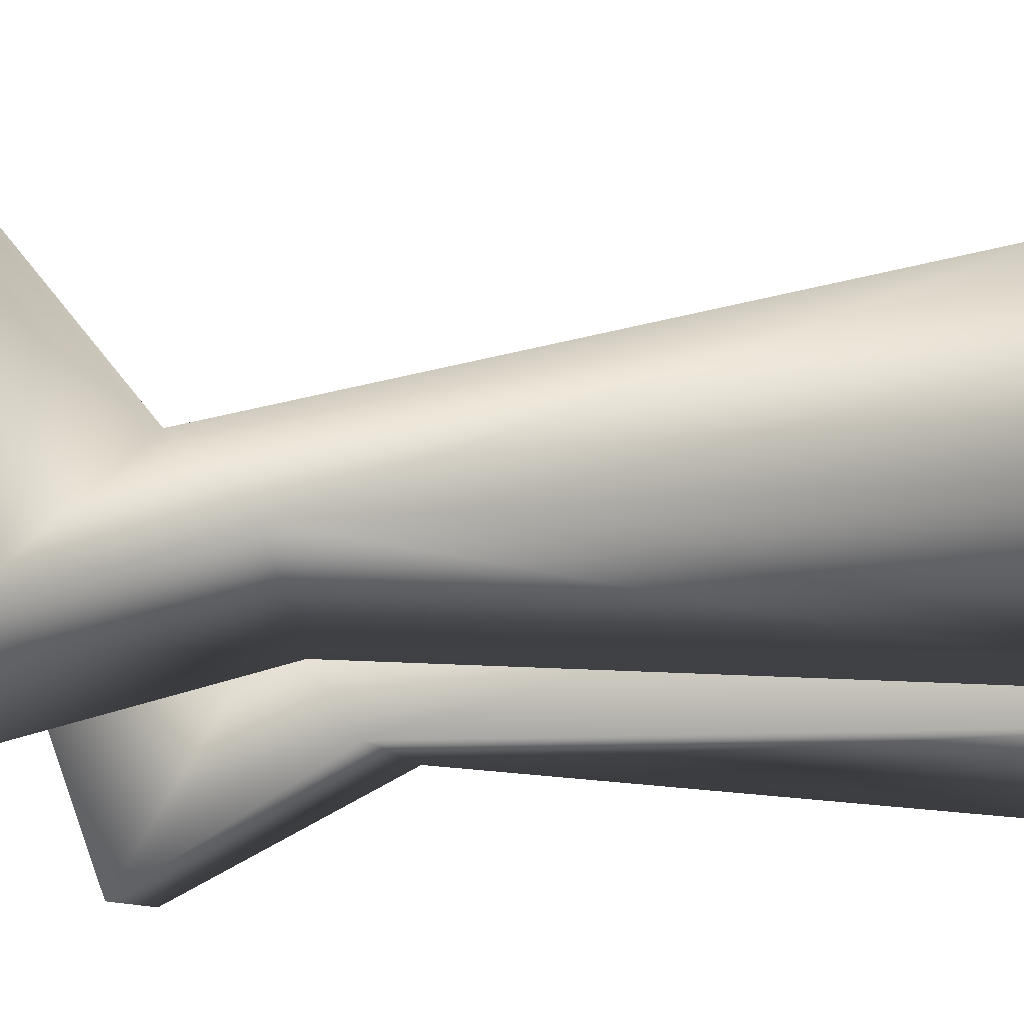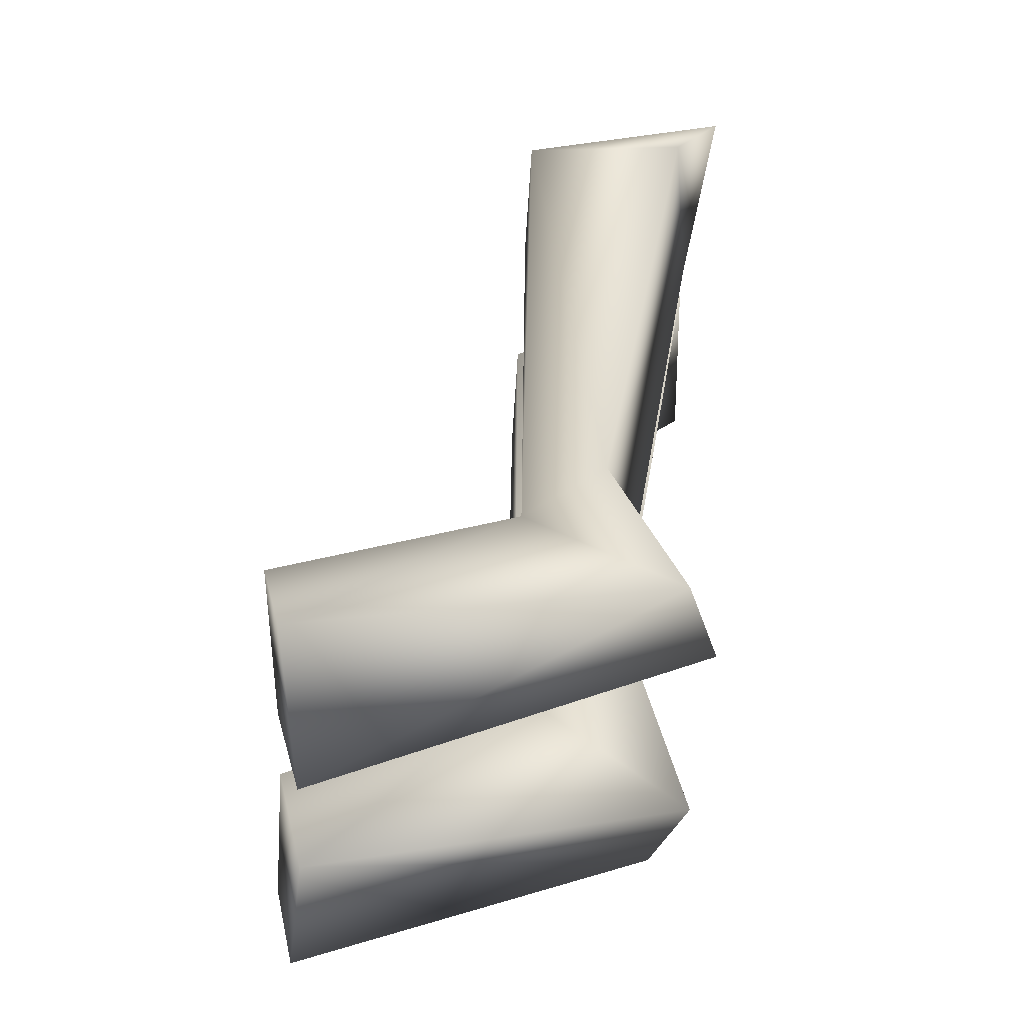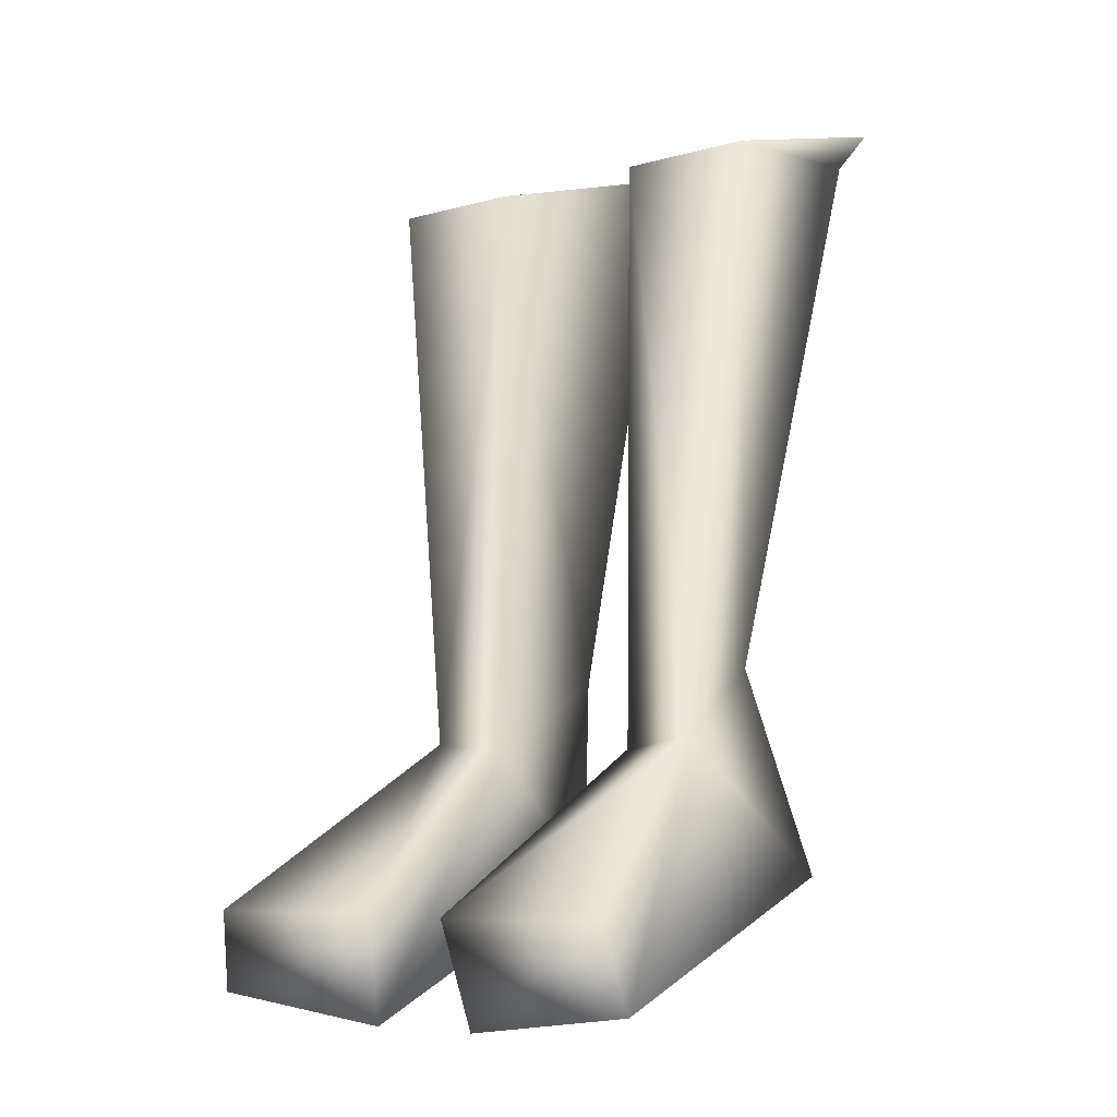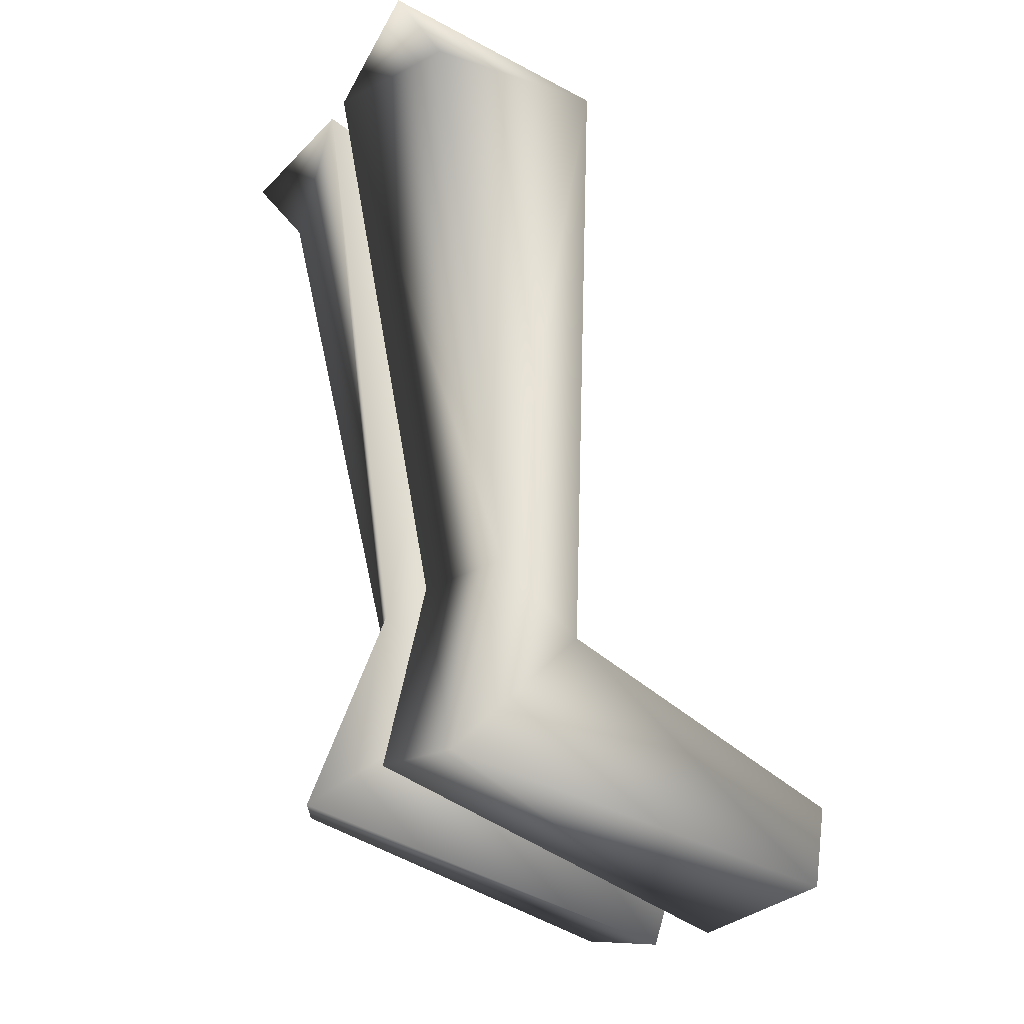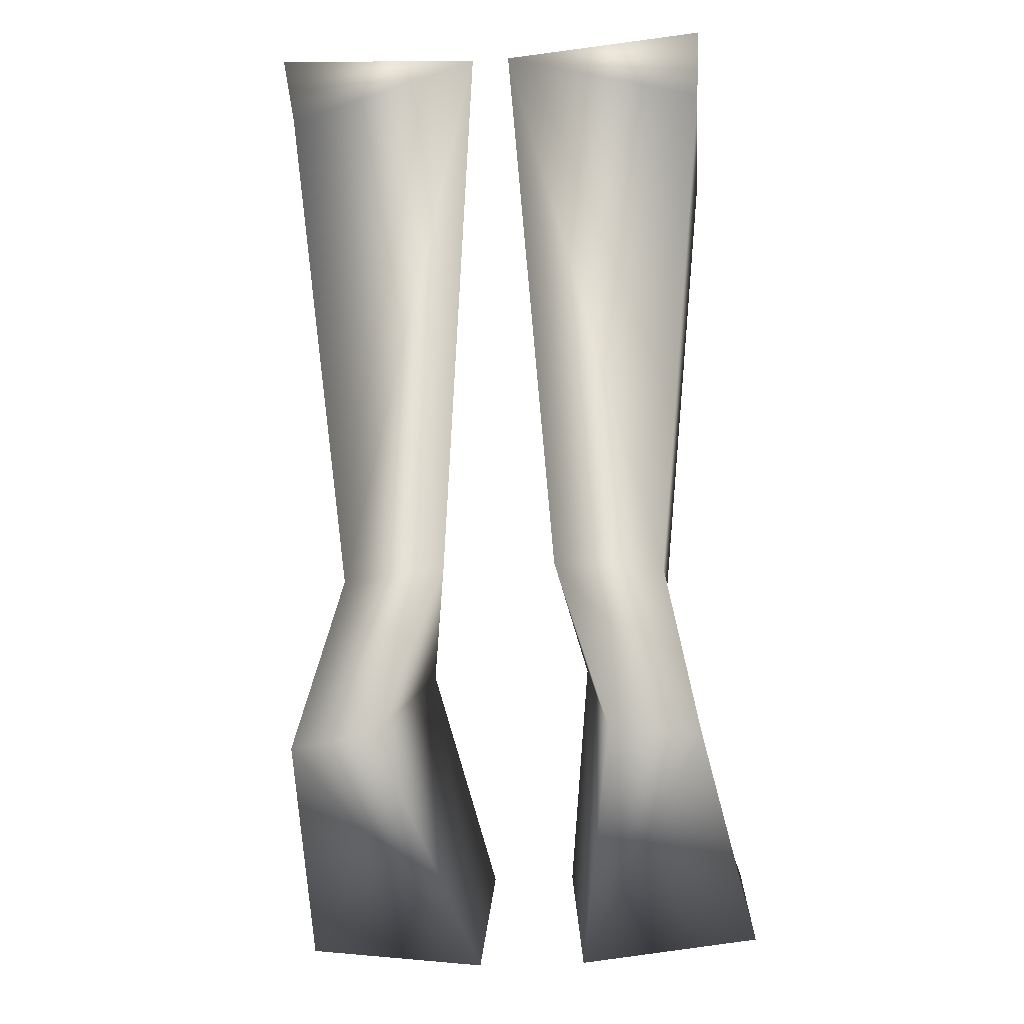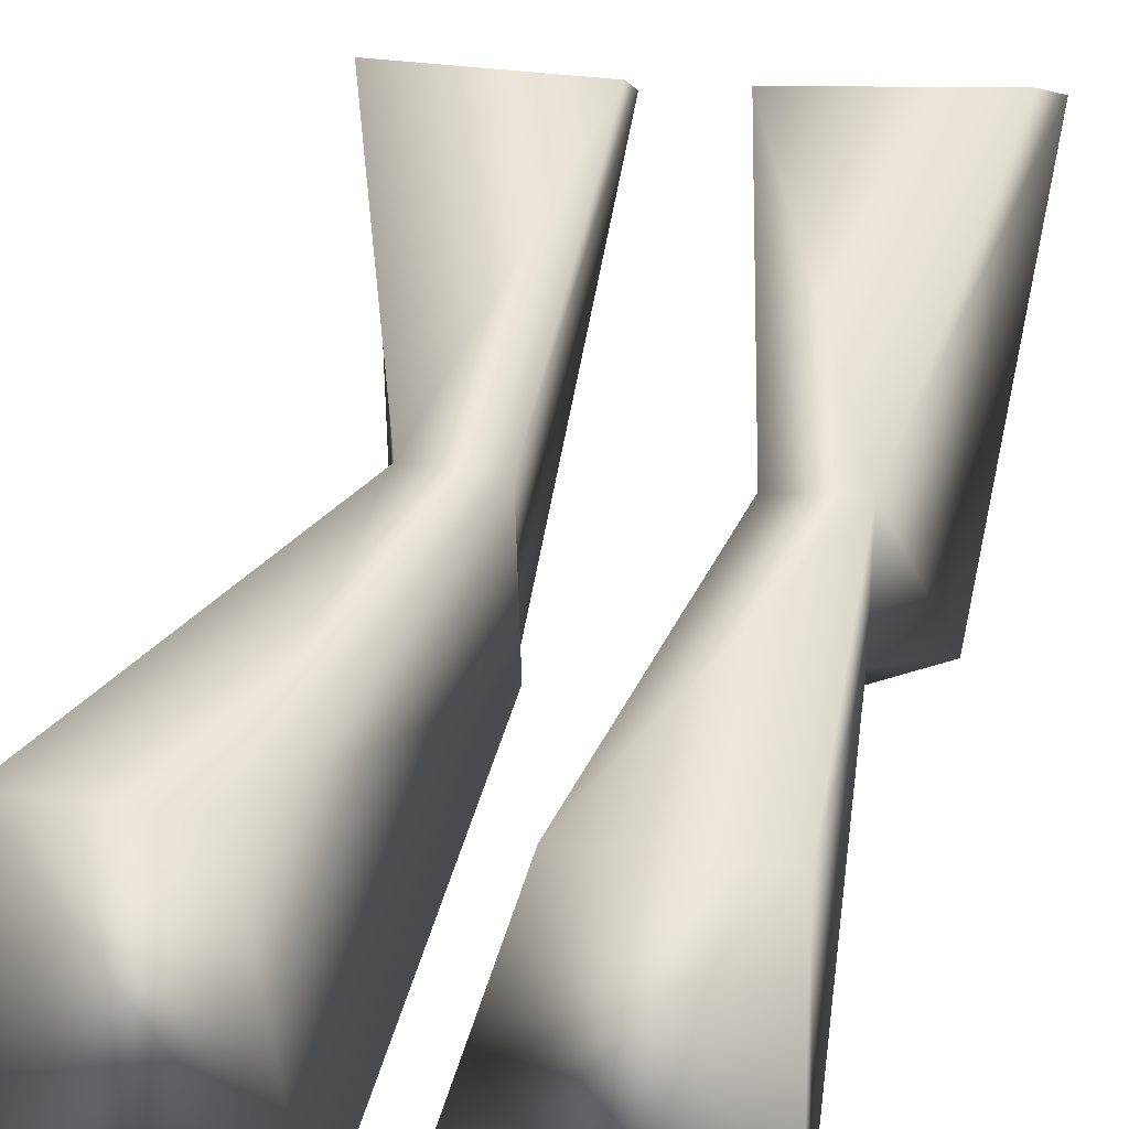
<metadata>
{"format":"obj","ext":"obj","renderer":"f3d","projection":"perspective","resolution":1024,"background":"white","views":[{"elev":-32.1,"azim":106.2,"up":"+Z"},{"elev":-48.2,"azim":87.0,"up":"+Y"},{"elev":-7.2,"azim":38.4,"up":"+Y"},{"elev":-18.9,"azim":-114.5,"up":"+Y"},{"elev":-25.6,"azim":-173.7,"up":"+Y"},{"elev":18.3,"azim":-166.4,"up":"+Z"}]}
</metadata>
<code>
o Miku.005_Plane.005
v 0.008842 0.6858 0.3477
v 0.03703 0.661 0.4402
v 0.03647 0.3953 0.4423
v 0.07167 0.3999 0.4451
v 0.02566 0.429 0.3899
v 0.09883 0.661 0.4402
v 0.0751 0.4314 0.4063
v 0.1015 0.6665 0.362
v 0.1031 0.6875 0.3404
v 0.08993 0.3392 0.3762
v 0.05079 0.3382 0.3606
v 0.02559 0.278 0.535
v 0.1103 0.2889 0.5417
v 0.1043 0.325 0.5505
v 0.0196 0.3245 0.5472
v -0.008842 0.6858 0.3477
v -0.03703 0.661 0.4402
v -0.03647 0.3953 0.4423
v -0.07167 0.3999 0.4451
v -0.02566 0.429 0.3899
v -0.09883 0.661 0.4402
v -0.0751 0.4314 0.4063
v -0.1015 0.6665 0.362
v -0.1031 0.6875 0.3404
v -0.08993 0.3392 0.3762
v -0.05079 0.3382 0.3606
v -0.02559 0.278 0.535
v -0.1103 0.2889 0.5417
v -0.1043 0.325 0.5505
v -0.0196 0.3245 0.5472
f 2 5 3
f 2 3 4
f 2 4 6
f 2 1 5
f 6 4 7
f 6 7 8
f 8 9 6
f 1 9 8
f 1 8 7
f 10 7 4
f 10 5 7
f 1 7 5
f 10 11 5
f 12 11 10
f 12 10 13
f 4 13 10
f 13 4 14
f 14 12 13
f 4 15 14
f 14 15 12
f 12 15 3
f 4 3 15
f 3 11 12
f 11 3 5
f 2 6 1
f 9 1 6
f 17 18 20
f 17 19 18
f 17 21 19
f 17 20 16
f 21 22 19
f 21 23 22
f 23 21 24
f 16 23 24
f 16 22 23
f 25 19 22
f 25 22 20
f 16 20 22
f 25 20 26
f 27 25 26
f 27 28 25
f 19 25 28
f 28 29 19
f 29 28 27
f 19 29 30
f 29 27 30
f 27 18 30
f 19 30 18
f 18 27 26
f 26 20 18
f 17 16 21
f 24 21 16

</code>
